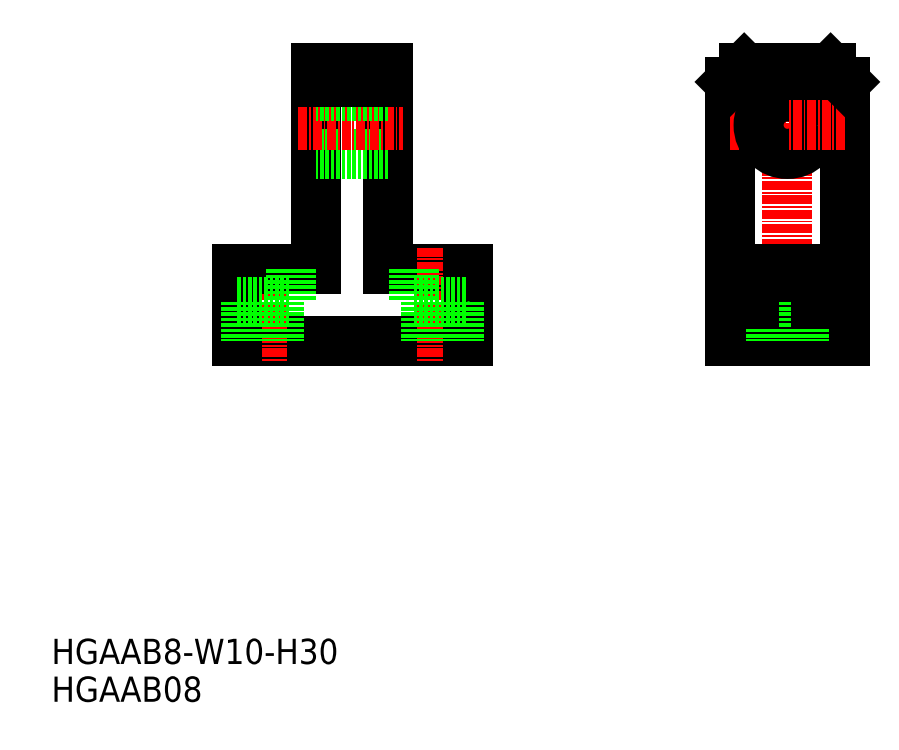
<metadata>
{"format":"dxf","ext":"dxf","renderer":"ezdxf+matplotlib","layout":"modelspace","background":"white","min_lineweight":24,"dpi":150}
</metadata>
<code>
0
SECTION
2
ENTITIES
0
TEXT
8
0
10
-4.99
20
-15.76
30
0
40
3.5
1
HGAAB08
0
TEXT
8
0
10
-4.99
20
-10.52
30
0
40
3.5
1
HGAAB8-W10-H30
0
LINE
8
0
10
52.82
20
34.33
30
0
11
20.82
21
34.33
31
0
0
LINE
8
CENTER
10
24.32
20
47.33
30
0
11
24.32
21
31.33
31
0
0
LINE
8
0
10
20.82
20
34.33
30
0
11
20.82
21
44.33
31
0
0
LINE
8
0
10
20.82
20
44.33
30
0
11
31.82
21
44.33
31
0
0
LINE
8
0
10
41.82
20
44.33
30
0
11
52.82
21
44.33
31
0
0
LINE
8
CENTER
10
49.32
20
47.33
30
0
11
49.32
21
31.33
31
0
0
LINE
8
0
10
52.82
20
34.33
30
0
11
52.82
21
44.33
31
0
0
LINE
8
0
10
31.82
20
72.33
30
0
11
31.82
21
44.33
31
0
0
LINE
8
0
10
41.82
20
44.33
30
0
11
41.82
21
72.33
31
0
0
LINE
8
0
10
41.82
20
60.33
30
0
11
31.82
21
60.33
31
0
0
LINE
8
CENTER
10
29.32
20
64.33
30
0
11
43.82
21
64.33
31
0
0
LINE
8
0
10
41.82
20
68.33
30
0
11
31.82
21
68.33
31
0
0
LINE
8
0
10
41.82
20
72.33
30
0
11
31.82
21
72.33
31
0
0
LINE
8
0
10
41.82
20
70.33
30
0
11
31.82
21
70.33
31
0
0
LINE
8
CENTER
10
97.22
20
31.33
30
0
11
97.22
21
75.33
31
0
0
LINE
8
0
10
89.22
20
34.33
30
0
11
89.22
21
70.33
31
0
0
LINE
8
0
10
105.2
20
34.33
30
0
11
105.2
21
70.33
31
0
0
LINE
8
0
10
97.22
20
34.33
30
0
11
89.22
21
34.33
31
0
0
LINE
8
0
10
97.22
20
34.33
30
0
11
105.2
21
34.33
31
0
0
LINE
8
CENTER
10
89.22
20
64.33
30
0
11
97.22
21
64.33
31
0
0
LINE
8
0
10
91.22
20
72.33
30
0
11
97.22
21
72.33
31
0
0
LINE
8
0
10
89.22
20
44.33
30
0
11
97.22
21
44.33
31
0
0
CIRCLE
8
0
10
97.22
20
64.33
30
0
40
4
0
LINE
8
0
10
89.22
20
70.33
30
0
11
91.22
21
72.33
31
0
0
LINE
8
0
10
105.2
20
44.33
30
0
11
97.22
21
44.33
31
0
0
LINE
8
CENTER
10
105.2
20
64.33
30
0
11
97.22
21
64.33
31
0
0
LINE
8
0
10
103.2
20
72.33
30
0
11
97.22
21
72.33
31
0
0
LINE
8
0
10
105.2
20
70.33
30
0
11
103.2
21
72.33
31
0
0
LINE
8
0
10
93.22
20
39.83
30
0
11
101.2
21
39.83
31
0
0
LINE
8
0
10
94.97
20
39.83
30
0
11
94.97
21
34.33
31
0
0
LINE
8
0
10
93.22
20
44.33
30
0
11
93.22
21
39.83
31
0
0
LINE
8
0
10
99.47
20
39.83
30
0
11
99.47
21
34.33
31
0
0
LINE
8
0
10
101.2
20
44.33
30
0
11
101.2
21
39.83
31
0
0
LINE
8
0
10
45.32
20
39.83
30
0
11
52.82
21
39.83
31
0
0
LINE
8
0
10
47.07
20
39.83
30
0
11
47.07
21
34.33
31
0
0
LINE
8
0
10
45.32
20
44.33
30
0
11
45.32
21
39.83
31
0
0
LINE
8
0
10
51.57
20
39.83
30
0
11
51.57
21
34.33
31
0
0
LINE
8
0
10
20.82
20
39.83
30
0
11
28.32
21
39.83
31
0
0
LINE
8
0
10
22.07
20
39.83
30
0
11
22.07
21
34.33
31
0
0
LINE
8
0
10
26.57
20
39.83
30
0
11
26.57
21
34.33
31
0
0
LINE
8
0
10
28.32
20
44.33
30
0
11
28.32
21
39.83
31
0
0
ENDSEC
0
EOF

</code>
